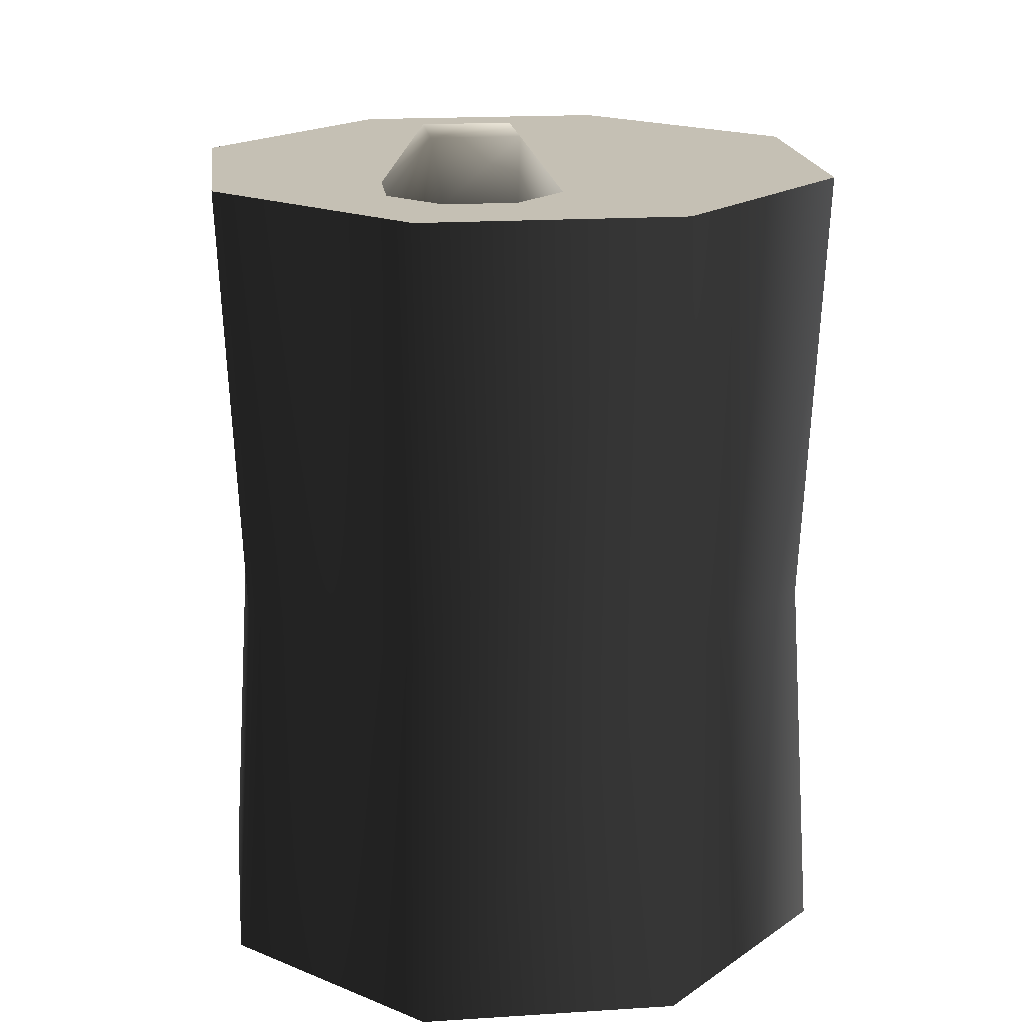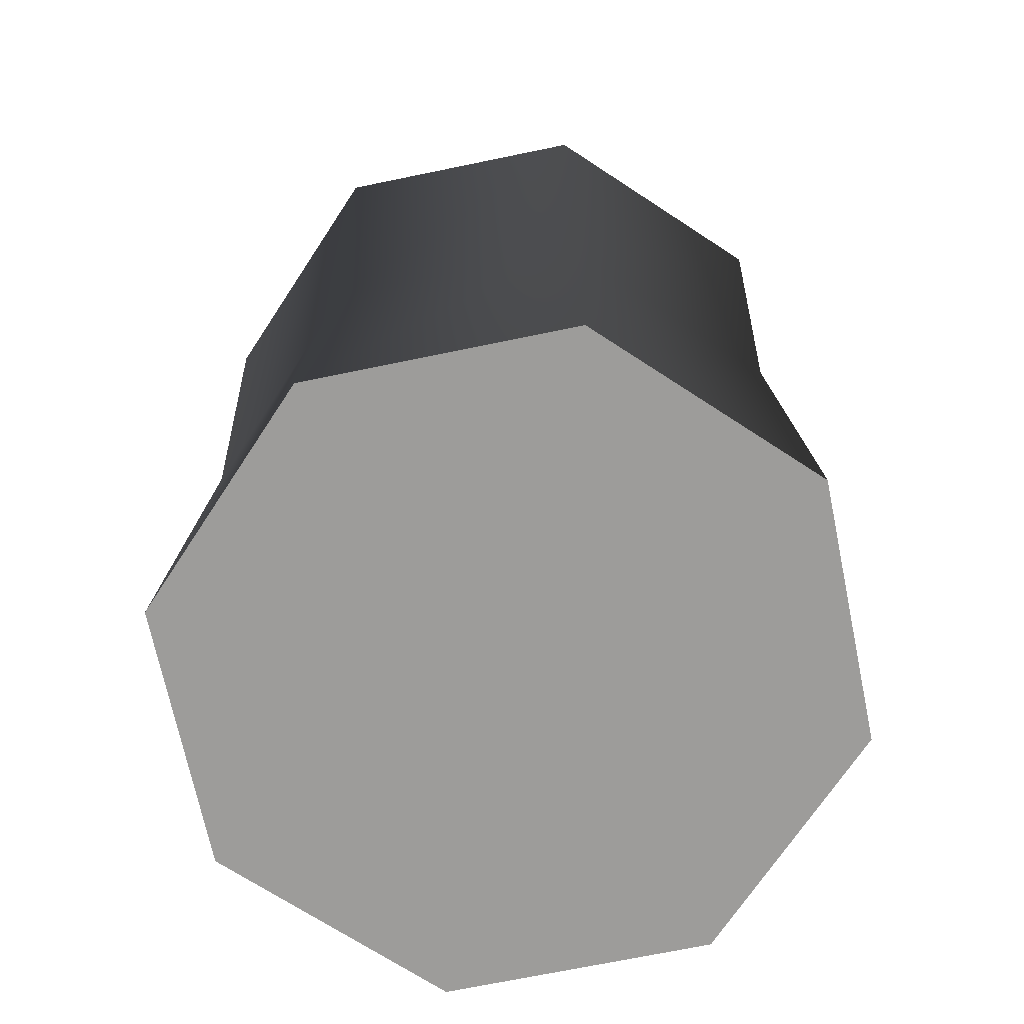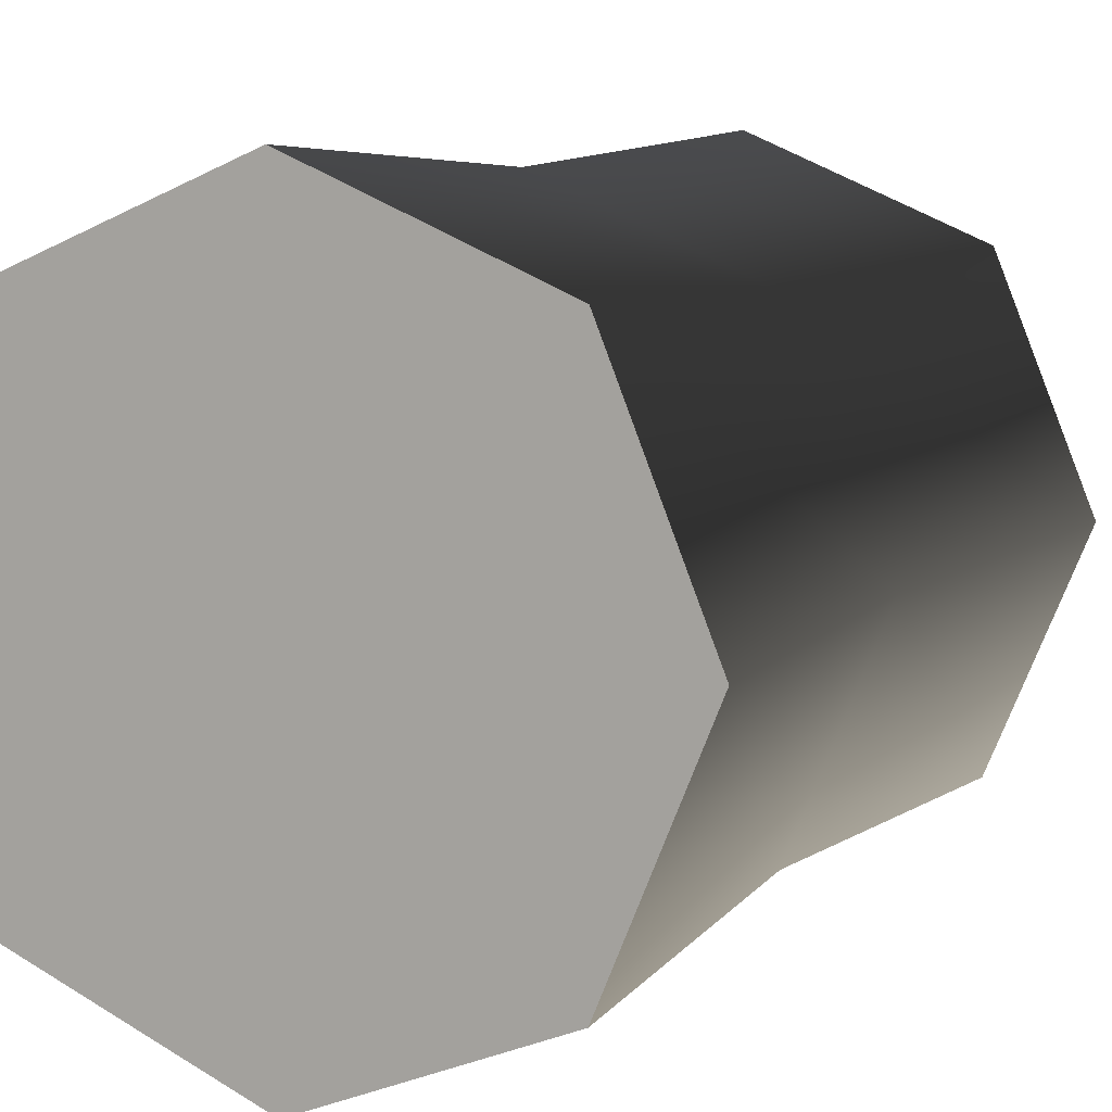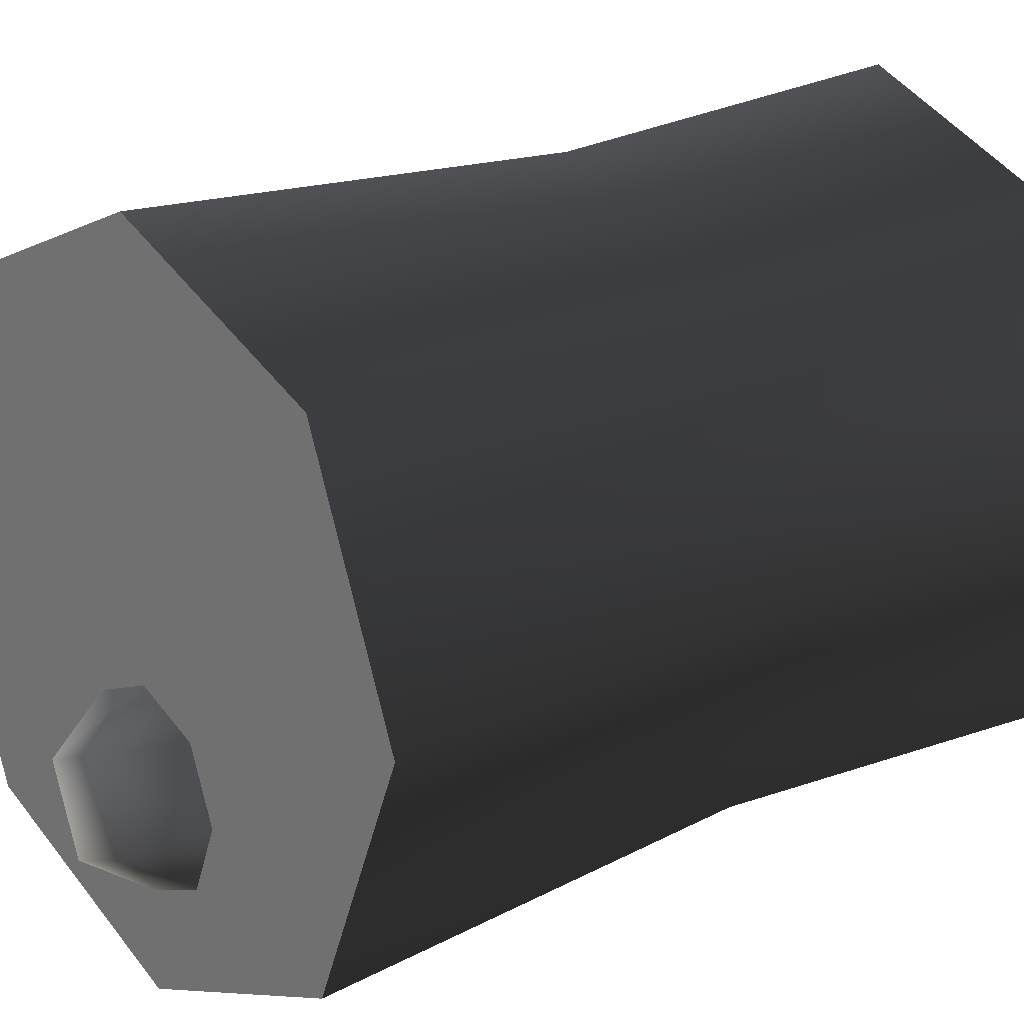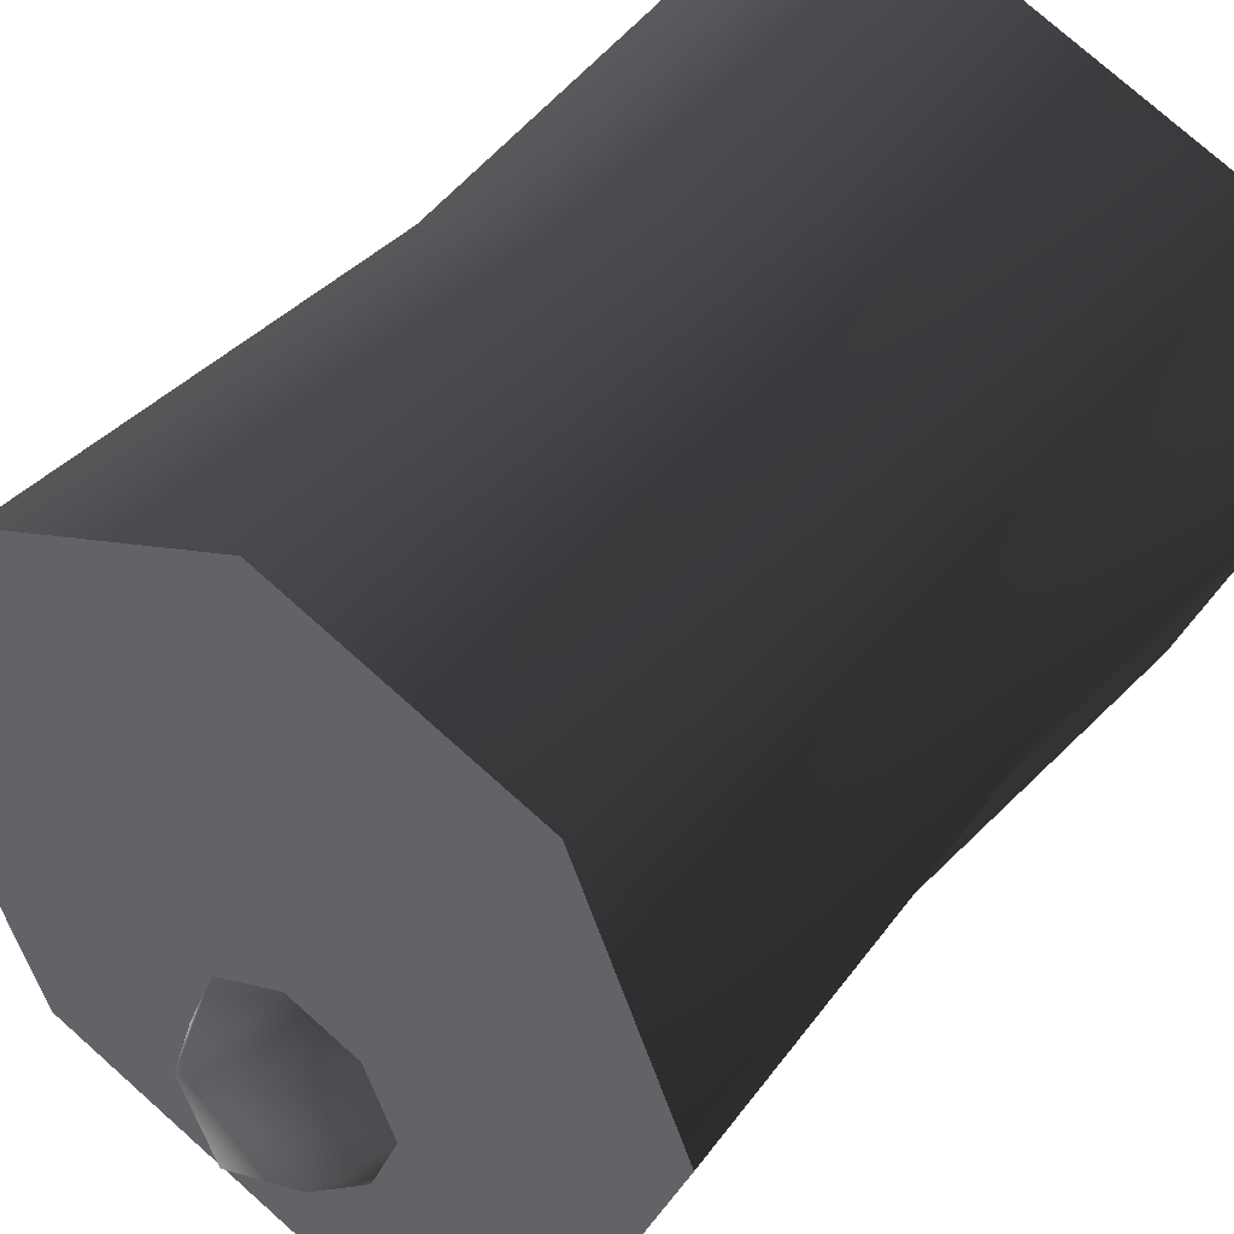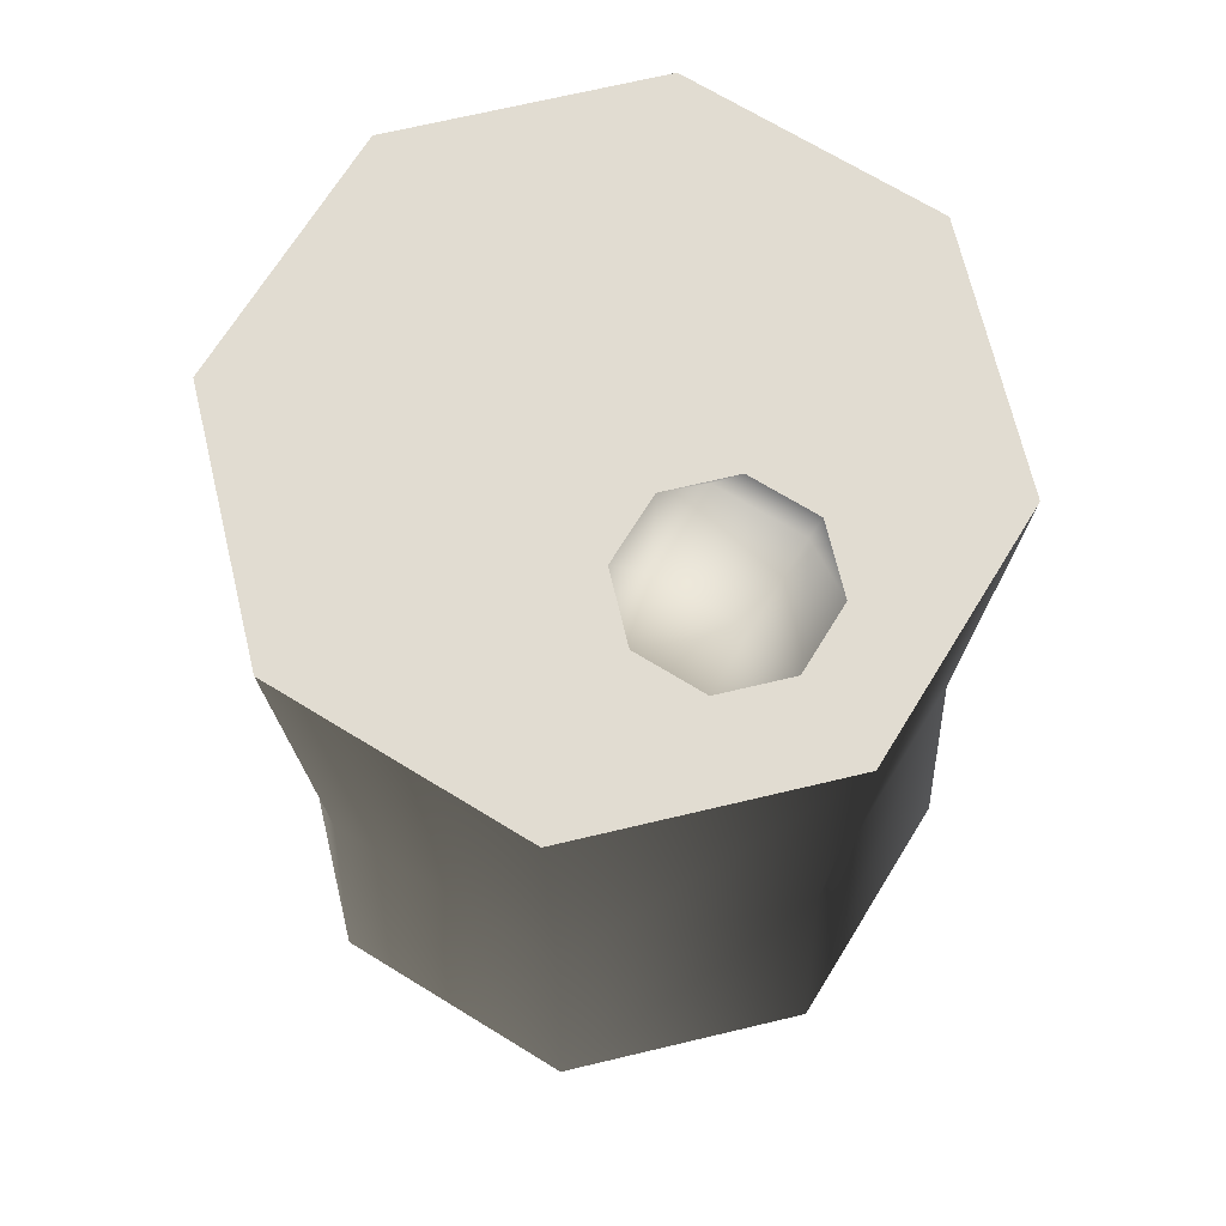
<metadata>
{"format":"obj","ext":"obj","renderer":"f3d","projection":"perspective","resolution":1024,"background":"white","views":[{"elev":18.4,"azim":-164.5,"up":"+Y"},{"elev":-70.0,"azim":-145.8,"up":"+Y"},{"elev":8.7,"azim":26.1,"up":"+Z"},{"elev":20.8,"azim":-129.4,"up":"+Z"},{"elev":42.6,"azim":-144.2,"up":"+Z"},{"elev":69.2,"azim":144.1,"up":"+Y"}]}
</metadata>
<code>
v 0.04697 1.776 -0.4157
v 0.1134 1.776 -0.2553
v -0.04697 1.776 -0.1889
v -0.1134 1.776 -0.3493
v 5.36e-08 1.663 -0.4898
v 0.1326 1.663 -0.4349
v -0.1326 1.663 -0.4349
v -0.1875 1.663 -0.3023
v -0.1326 1.663 -0.1697
v 9.52e-08 1.663 -0.1148
v 0.1326 1.663 -0.1697
v 0.1875 1.663 -0.3023
v 0.4828 -0.0007412 -0.4828
v -1.271e-07 -0.0007412 -0.6828
v 0.4828 -0.0007412 0.4828
v 0.6828 -0.0007412 -1.271e-07
v 1.271e-07 -0.0007412 0.6828
v -0.4828 -0.0007412 -0.4828
v -0.4828 -0.0007412 0.4828
v -0.6828 -0.0007412 1.271e-07
v 0.4828 -0.0007412 -0.4828
v 0.4479 0.7663 -0.4479
v -1.51e-07 0.7663 -0.6335
v -1.271e-07 -0.0007412 -0.6828
v 0.6828 -0.0007412 -1.271e-07
v 0.6335 0.7663 -1.51e-07
v 0.4828 -0.0007412 0.4828
v 0.4479 0.7663 0.4479
v 1.271e-07 -0.0007412 0.6828
v 1.51e-07 0.7663 0.6335
v -0.4828 -0.0007412 0.4828
v -0.4479 0.7663 0.4479
v -0.6828 -0.0007412 1.271e-07
v -0.6335 0.7663 1.51e-07
v -0.4828 -0.0007412 -0.4828
v -0.4479 0.7663 -0.4479
v -1.271e-07 -0.0007412 -0.6828
v -1.51e-07 0.7663 -0.6335
v 2.362e-07 1.663 0.6784
v -0.4797 1.663 0.4797
v -0.6784 1.663 -1.355e-07
v -0.4797 1.663 -0.4797
v -2.362e-07 1.663 -0.6784
v 0.4797 1.663 0.4797
v 0.6784 1.663 -2.362e-07
v 0.4797 1.663 -0.4797
v -2.362e-07 1.663 -0.6784
v 0.4797 1.663 -0.4797
v 0.1326 1.663 -0.4349
v 5.36e-08 1.663 -0.4898
v -2.362e-07 1.663 -0.6784
v -0.1326 1.663 -0.4349
v -0.4797 1.663 -0.4797
v -0.1875 1.663 -0.3023
v -0.6784 1.663 -1.355e-07
v -0.1326 1.663 -0.1697
v -0.4797 1.663 0.4797
v 9.52e-08 1.663 -0.1148
v 2.362e-07 1.663 0.6784
v 0.1326 1.663 -0.1697
v 0.4797 1.663 0.4797
v 0.1875 1.663 -0.3023
v 0.6784 1.663 -2.362e-07
g Barrel3_(1)_1014_99
f 1 3 2
f 1 4 3
f 5 4 1
f 6 5 1
f 5 7 4
f 7 8 4
f 8 3 4
f 8 9 3
f 9 10 3
f 10 2 3
f 10 11 2
f 11 12 2
f 12 1 2
f 12 6 1
f 13 15 14
f 13 16 15
f 14 15 17
f 14 17 18
f 18 17 19
f 18 19 20
f 21 23 22
f 21 24 23
f 25 21 22
f 25 22 26
f 27 25 26
f 27 26 28
f 29 27 28
f 29 28 30
f 31 29 30
f 31 30 32
f 33 31 32
f 33 32 34
f 35 33 34
f 35 34 36
f 37 35 36
f 37 36 38
f 32 30 39
f 32 39 40
f 34 32 40
f 34 40 41
f 36 34 41
f 36 41 42
f 38 36 42
f 38 42 43
f 30 44 39
f 30 28 44
f 28 45 44
f 28 26 45
f 26 46 45
f 26 22 46
f 22 47 46
f 22 23 47
f 48 50 49
f 48 51 50
f 51 52 50
f 51 53 52
f 53 54 52
f 53 55 54
f 55 56 54
f 55 57 56
f 57 58 56
f 57 59 58
f 59 60 58
f 59 61 60
f 61 62 60
f 61 63 62
f 63 49 62
f 63 48 49

</code>
